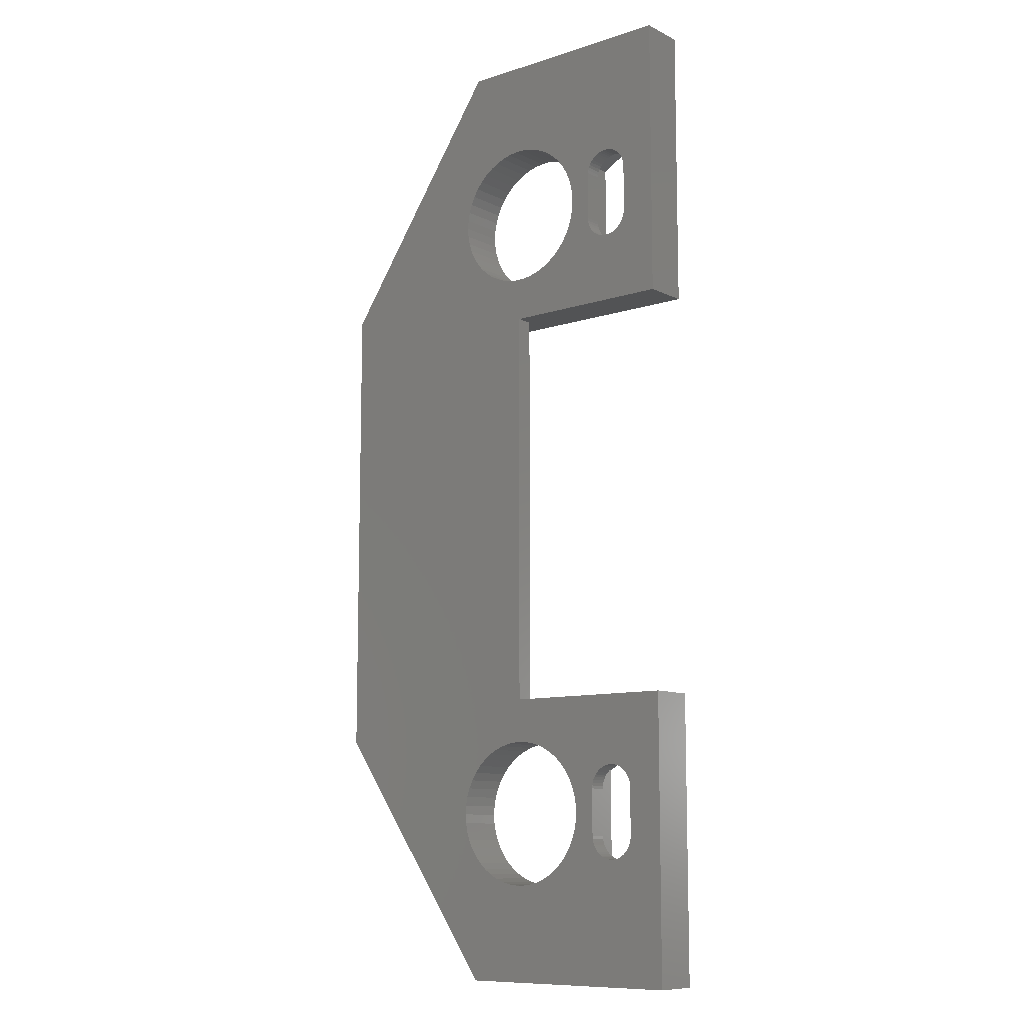
<metadata>
{"format":"stl","ext":"stl","renderer":"f3d","projection":"perspective","resolution":1024,"background":"white","views":[{"elev":-10.2,"azim":-140.7,"up":"+Y"}]}
</metadata>
<code>
# stl→obj: 464 verts, 940 faces
v 0 0 0
v 0 0 4
v 0 24.5 0
v 0 24.5 4
v 20 0 0
v 20 0 4
v 6.458 17.87 0
v 15 24.5 0
v 16.93 20.44 0
v 15 59.5 0
v 3 71.5 0
v 0 59.5 0
v 0 84 0
v 16.93 75.44 0
v 20 84 0
v 21.2 70.28 0
v 35 62.58 0
v 35 21.42 0
v 3 16.5 0
v 3 12.5 0
v 13.83 8.361 0
v 13.07 8.556 0
v 3.016 12.25 0
v 11.02 9.684 0
v 10.44 10.22 0
v 3.063 12 0
v 3.14 11.76 0
v 3.247 11.54 0
v 3.382 11.32 0
v 3.542 11.13 0
v 3.725 10.96 0
v 3.928 10.81 0
v 4.382 10.6 0
v 4.148 10.69 0
v 4.625 10.54 0
v 4.874 10.5 0
v 5.126 10.5 0
v 5.375 10.54 0
v 5.618 10.6 0
v 5.852 10.69 0
v 6.072 10.81 0
v 6.275 10.96 0
v 6.458 11.13 0
v 6.618 11.32 0
v 6.753 11.54 0
v 6.86 11.76 0
v 6.937 12 0
v 6.984 12.25 0
v 7 12.5 0
v 4.382 65.6 0
v 4.148 65.69 0
v 11.65 19.78 0
v 7 16.5 0
v 5.126 18.5 0
v 5.375 18.46 0
v 6.984 16.75 0
v 5.618 18.4 0
v 6.937 17 0
v 6.86 17.24 0
v 5.852 18.31 0
v 6.753 17.46 0
v 6.072 18.19 0
v 6.618 17.68 0
v 6.275 18.04 0
v 4.625 18.46 0
v 4.874 18.5 0
v 4.382 18.4 0
v 4.148 18.31 0
v 3.928 18.19 0
v 3.725 18.04 0
v 3.542 17.87 0
v 3.382 17.68 0
v 3.247 17.46 0
v 3.14 17.24 0
v 3.063 17 0
v 3.016 16.75 0
v 3 67.5 0
v 3.016 71.75 0
v 3.016 67.25 0
v 3.063 67 0
v 3.14 66.76 0
v 3.247 66.54 0
v 3.382 66.32 0
v 3.542 66.13 0
v 3.725 65.96 0
v 3.928 65.81 0
v 4.625 65.54 0
v 4.874 65.5 0
v 5.126 65.5 0
v 5.375 65.54 0
v 5.618 65.6 0
v 5.852 65.69 0
v 6.458 72.87 0
v 6.618 72.68 0
v 6.072 65.81 0
v 6.275 65.96 0
v 6.458 66.13 0
v 6.618 66.32 0
v 6.753 66.54 0
v 6.86 66.76 0
v 6.937 67 0
v 6.984 67.25 0
v 7 67.5 0
v 8.799 68.72 0
v 7 71.5 0
v 20.48 66.49 0
v 20.48 17.51 0
v 20.06 65.83 0
v 19.56 73.78 0
v 20.06 73.17 0
v 8.75 69.5 0
v 6.753 72.46 0
v 6.275 73.04 0
v 6.072 73.19 0
v 5.852 73.31 0
v 4.382 73.4 0
v 4.625 73.46 0
v 5.618 73.4 0
v 5.375 73.46 0
v 5.126 73.5 0
v 4.874 73.5 0
v 8.799 13.72 0
v 8.75 14.5 0
v 4.148 73.31 0
v 3.928 73.19 0
v 3.725 73.04 0
v 3.542 72.87 0
v 3.382 72.68 0
v 3.247 72.46 0
v 3.14 72.24 0
v 3.063 72 0
v 16.17 63.36 0
v 15.39 63.26 0
v 11.65 9.223 0
v 12.34 8.845 0
v 18.35 9.223 0
v 17.66 8.845 0
v 14.61 8.262 0
v 15.39 8.262 0
v 16.17 8.361 0
v 16.93 8.556 0
v 19.56 10.22 0
v 18.98 9.684 0
v 18.35 19.78 0
v 18.98 19.32 0
v 20.06 10.83 0
v 21.2 13.72 0
v 21.05 12.95 0
v 20.48 11.49 0
v 20.81 12.2 0
v 21.25 14.5 0
v 21.2 15.28 0
v 21.05 16.05 0
v 20.81 16.8 0
v 19.56 18.78 0
v 17.66 20.16 0
v 16.17 20.64 0
v 15.39 20.74 0
v 14.61 20.74 0
v 12.34 20.16 0
v 13.83 20.64 0
v 13.07 20.44 0
v 11.02 19.32 0
v 8.799 70.28 0
v 10.44 18.78 0
v 9.944 18.17 0
v 9.523 17.51 0
v 9.189 16.8 0
v 8.946 16.05 0
v 8.799 15.28 0
v 6.984 71.75 0
v 8.946 67.95 0
v 11.02 64.68 0
v 10.44 65.22 0
v 9.189 67.2 0
v 9.523 66.49 0
v 9.944 65.83 0
v 11.65 64.22 0
v 12.34 63.84 0
v 13.07 63.56 0
v 6.937 72 0
v 6.86 72.24 0
v 13.83 63.36 0
v 14.61 63.26 0
v 19.56 65.22 0
v 20.06 18.17 0
v 17.66 75.16 0
v 18.35 74.78 0
v 16.93 63.56 0
v 17.66 63.84 0
v 18.98 74.32 0
v 18.35 64.22 0
v 18.98 64.68 0
v 21.05 71.05 0
v 20.48 72.51 0
v 20.81 67.2 0
v 21.05 67.95 0
v 20.81 71.8 0
v 21.2 68.72 0
v 21.25 69.5 0
v 16.17 75.64 0
v 15.39 75.74 0
v 14.61 75.74 0
v 13.83 75.64 0
v 13.07 75.44 0
v 12.34 75.16 0
v 11.65 74.78 0
v 11.02 74.32 0
v 10.44 73.78 0
v 9.944 73.17 0
v 9.523 72.51 0
v 9.189 71.8 0
v 8.946 71.05 0
v 8.946 12.95 0
v 9.189 12.2 0
v 9.523 11.49 0
v 9.944 10.83 0
v 35 24.5 4
v 35 24.5 1.5
v 15 24.5 1.5
v 2.056 10.8 4
v 35 21.42 4
v 5 9.1 4
v 2.056 14.8 4
v 7.944 10.8 4
v 2.056 18.2 4
v 13.07 20.44 4
v 5 19.9 4
v 9.944 18.17 4
v 10.44 18.78 4
v 7.944 18.2 4
v 7.944 14.2 4
v 8.799 13.72 4
v 8.75 14.5 4
v 8.799 15.28 4
v 13.83 8.361 4
v 13.07 8.556 4
v 9.944 10.83 4
v 10.44 10.22 4
v 12.34 20.16 4
v 8.946 16.05 4
v 9.523 17.51 4
v 9.189 16.8 4
v 11.02 19.32 4
v 11.65 19.78 4
v 17.66 20.16 4
v 18.35 19.78 4
v 16.93 20.44 4
v 13.83 20.64 4
v 14.61 20.74 4
v 16.17 20.64 4
v 15.39 20.74 4
v 18.98 19.32 4
v 20.81 12.2 4
v 20.48 11.49 4
v 19.56 18.78 4
v 20.06 18.17 4
v 21.2 13.72 4
v 21.05 12.95 4
v 15.39 8.262 4
v 14.61 8.262 4
v 20.06 10.83 4
v 19.56 10.22 4
v 20.48 17.51 4
v 20.81 16.8 4
v 21.05 16.05 4
v 21.2 15.28 4
v 21.25 14.5 4
v 18.98 9.684 4
v 18.35 9.223 4
v 17.66 8.845 4
v 16.93 8.556 4
v 16.17 8.361 4
v 12.34 8.845 4
v 11.65 9.223 4
v 11.02 9.684 4
v 8.946 12.95 4
v 9.523 11.49 4
v 9.189 12.2 4
v 35 62.58 4
v 35 59.5 4
v 35 59.5 1.5
v 20 84 4
v 0 84 4
v 0 59.5 4
v 15 59.5 1.5
v 3 16.5 1.5
v 3 12.5 1.5
v 3.016 16.75 1.5
v 3.063 17 1.5
v 3.14 17.24 1.5
v 3.247 17.46 1.5
v 3.382 17.68 1.5
v 3.542 17.87 1.5
v 3.725 18.04 1.5
v 3.928 18.19 1.5
v 4.148 18.31 1.5
v 4.382 18.4 1.5
v 4.625 18.46 1.5
v 4.874 18.5 1.5
v 5.126 18.5 1.5
v 5.375 18.46 1.5
v 5.618 18.4 1.5
v 5.852 18.31 1.5
v 6.072 18.19 1.5
v 6.275 18.04 1.5
v 6.458 17.87 1.5
v 6.618 17.68 1.5
v 6.753 17.46 1.5
v 6.86 17.24 1.5
v 6.937 17 1.5
v 6.984 16.75 1.5
v 7 16.5 1.5
v 7 12.5 1.5
v 6.984 12.25 1.5
v 6.937 12 1.5
v 6.86 11.76 1.5
v 6.753 11.54 1.5
v 6.618 11.32 1.5
v 6.458 11.13 1.5
v 6.275 10.96 1.5
v 6.072 10.81 1.5
v 5.852 10.69 1.5
v 5.618 10.6 1.5
v 5.375 10.54 1.5
v 5.126 10.5 1.5
v 4.874 10.5 1.5
v 4.625 10.54 1.5
v 4.382 10.6 1.5
v 4.148 10.69 1.5
v 3.928 10.81 1.5
v 3.725 10.96 1.5
v 3.542 11.13 1.5
v 3.382 11.32 1.5
v 3.247 11.54 1.5
v 3.14 11.76 1.5
v 3.063 12 1.5
v 3.016 12.25 1.5
v 3 71.5 1.5
v 3 67.5 1.5
v 3.016 71.75 1.5
v 3.063 72 1.5
v 3.14 72.24 1.5
v 3.247 72.46 1.5
v 3.382 72.68 1.5
v 3.542 72.87 1.5
v 3.725 73.04 1.5
v 3.928 73.19 1.5
v 4.148 73.31 1.5
v 4.382 73.4 1.5
v 4.625 73.46 1.5
v 4.874 73.5 1.5
v 5.126 73.5 1.5
v 5.375 73.46 1.5
v 5.618 73.4 1.5
v 5.852 73.31 1.5
v 6.072 73.19 1.5
v 6.275 73.04 1.5
v 6.458 72.87 1.5
v 6.618 72.68 1.5
v 6.753 72.46 1.5
v 6.86 72.24 1.5
v 6.937 72 1.5
v 6.984 71.75 1.5
v 7 71.5 1.5
v 7 67.5 1.5
v 6.984 67.25 1.5
v 6.937 67 1.5
v 6.86 66.76 1.5
v 6.753 66.54 1.5
v 6.618 66.32 1.5
v 6.458 66.13 1.5
v 6.275 65.96 1.5
v 6.072 65.81 1.5
v 5.852 65.69 1.5
v 5.618 65.6 1.5
v 5.375 65.54 1.5
v 5.126 65.5 1.5
v 4.874 65.5 1.5
v 4.625 65.54 1.5
v 4.382 65.6 1.5
v 4.148 65.69 1.5
v 3.928 65.81 1.5
v 3.725 65.96 1.5
v 3.542 66.13 1.5
v 3.382 66.32 1.5
v 3.247 66.54 1.5
v 3.14 66.76 1.5
v 3.063 67 1.5
v 3.016 67.25 1.5
v 8.799 70.28 4
v 8.75 69.5 4
v 8.799 68.72 4
v 8.946 71.05 4
v 9.189 71.8 4
v 9.523 72.51 4
v 9.944 73.17 4
v 10.44 73.78 4
v 11.02 74.32 4
v 11.65 74.78 4
v 12.34 75.16 4
v 13.07 75.44 4
v 13.83 75.64 4
v 14.61 75.74 4
v 15.39 75.74 4
v 16.17 75.64 4
v 16.93 75.44 4
v 17.66 75.16 4
v 18.35 74.78 4
v 18.98 74.32 4
v 19.56 73.78 4
v 20.06 73.17 4
v 20.48 72.51 4
v 20.81 71.8 4
v 21.05 71.05 4
v 21.2 70.28 4
v 21.25 69.5 4
v 21.2 68.72 4
v 21.05 67.95 4
v 20.81 67.2 4
v 20.48 66.49 4
v 20.06 65.83 4
v 19.56 65.22 4
v 18.98 64.68 4
v 18.35 64.22 4
v 17.66 63.84 4
v 16.93 63.56 4
v 16.17 63.36 4
v 15.39 63.26 4
v 14.61 63.26 4
v 13.83 63.36 4
v 13.07 63.56 4
v 12.34 63.84 4
v 11.65 64.22 4
v 11.02 64.68 4
v 10.44 65.22 4
v 9.944 65.83 4
v 9.523 66.49 4
v 9.189 67.2 4
v 8.946 67.95 4
v 2.056 14.8 1.5
v 2.056 10.8 1.5
v 5 9.1 1.5
v 7.944 10.8 1.5
v 7.944 14.2 1.5
v 7.944 18.2 1.5
v 5 19.9 1.5
v 2.056 18.2 1.5
v 5 64.1 4
v 2.056 65.8 4
v 7.944 65.8 4
v 2.056 69.8 4
v 2.056 73.2 4
v 5 74.9 4
v 7.944 73.2 4
v 7.944 69.2 4
v 7.944 65.8 1.5
v 7.944 69.2 1.5
v 5 64.1 1.5
v 5 74.9 1.5
v 7.944 73.2 1.5
v 2.056 73.2 1.5
v 2.056 69.8 1.5
v 2.056 65.8 1.5
f 1 2 3
f 3 2 4
f 2 1 5
f 6 2 5
f 7 3 8
f 9 8 10
f 11 12 13
f 14 13 15
f 16 15 17
f 5 17 18
f 1 3 19
f 1 19 20
f 21 5 22
f 1 20 23
f 24 5 25
f 1 23 26
f 1 26 27
f 1 27 28
f 1 28 29
f 1 29 30
f 1 30 31
f 1 31 32
f 1 32 5
f 33 5 34
f 35 5 33
f 36 5 35
f 37 5 36
f 38 5 37
f 39 5 38
f 39 40 5
f 40 41 5
f 41 42 5
f 42 43 5
f 43 44 5
f 44 45 5
f 45 46 5
f 46 47 5
f 47 48 5
f 48 49 5
f 50 10 51
f 52 53 8
f 54 3 55
f 53 56 8
f 55 3 57
f 56 58 8
f 58 59 8
f 57 3 60
f 59 61 8
f 60 3 62
f 61 63 8
f 64 3 7
f 63 7 8
f 62 3 64
f 65 3 66
f 67 3 65
f 68 3 67
f 69 3 68
f 70 3 69
f 71 3 70
f 72 3 71
f 73 3 72
f 74 3 73
f 75 3 74
f 76 3 75
f 19 3 76
f 77 12 11
f 78 11 13
f 79 12 77
f 80 12 79
f 81 12 80
f 82 12 81
f 83 12 82
f 84 12 83
f 85 12 84
f 86 12 85
f 10 12 86
f 10 86 51
f 87 10 50
f 88 10 87
f 89 10 88
f 90 10 89
f 91 10 90
f 92 10 91
f 93 13 94
f 10 92 95
f 10 95 96
f 10 96 97
f 10 97 98
f 10 98 99
f 10 99 100
f 10 100 101
f 10 101 102
f 10 102 103
f 104 103 105
f 106 107 108
f 109 15 110
f 111 112 13
f 112 94 13
f 113 13 93
f 114 13 113
f 115 13 114
f 116 13 117
f 115 118 13
f 118 119 13
f 119 120 13
f 120 121 13
f 121 117 13
f 122 53 123
f 116 124 13
f 124 125 13
f 125 126 13
f 126 127 13
f 127 128 13
f 128 129 13
f 129 130 13
f 130 131 13
f 131 78 13
f 132 10 133
f 134 5 24
f 135 5 134
f 22 5 135
f 136 5 137
f 5 21 138
f 5 138 139
f 5 139 140
f 104 112 111
f 5 140 141
f 5 141 137
f 142 5 143
f 5 136 143
f 144 10 145
f 146 5 142
f 147 17 148
f 5 146 149
f 5 149 150
f 5 150 148
f 5 148 17
f 151 17 147
f 152 17 151
f 106 153 154
f 106 154 107
f 10 155 145
f 156 10 144
f 9 10 156
f 157 8 9
f 158 8 157
f 159 8 158
f 52 8 160
f 159 161 8
f 161 162 8
f 162 160 8
f 163 53 52
f 111 13 164
f 165 53 163
f 166 53 165
f 167 53 166
f 168 53 167
f 169 53 168
f 170 53 169
f 123 53 170
f 104 105 171
f 172 103 104
f 173 10 174
f 175 103 172
f 176 103 175
f 177 103 176
f 10 103 177
f 10 177 174
f 178 10 173
f 179 10 178
f 180 10 179
f 104 171 181
f 104 181 182
f 10 180 183
f 10 183 184
f 10 184 133
f 108 155 185
f 108 186 155
f 10 132 155
f 187 15 188
f 132 189 155
f 189 190 155
f 188 15 191
f 190 192 155
f 192 193 155
f 191 15 109
f 193 185 155
f 106 152 153
f 186 108 107
f 194 15 16
f 152 106 17
f 110 15 195
f 106 196 17
f 196 197 17
f 195 15 198
f 197 199 17
f 198 15 194
f 199 200 17
f 200 16 17
f 14 15 187
f 201 13 14
f 202 13 201
f 203 13 202
f 204 13 203
f 205 13 204
f 206 13 205
f 207 13 206
f 208 13 207
f 209 13 208
f 210 13 209
f 211 13 210
f 212 13 211
f 213 13 212
f 164 13 213
f 104 182 112
f 34 5 32
f 53 122 214
f 53 214 215
f 53 215 216
f 25 5 49
f 217 25 49
f 216 217 49
f 53 216 49
f 66 3 54
f 218 219 4
f 4 219 220
f 4 220 8
f 4 8 3
f 221 2 6
f 218 4 222
f 223 221 6
f 4 2 221
f 4 221 224
f 225 223 6
f 4 224 226
f 227 4 228
f 229 230 231
f 230 228 231
f 231 232 233
f 231 234 235
f 231 233 234
f 236 237 6
f 238 225 239
f 240 227 228
f 231 235 241
f 242 231 243
f 229 231 242
f 244 228 230
f 245 228 244
f 240 228 245
f 246 247 222
f 248 246 222
f 249 4 227
f 250 4 249
f 222 4 250
f 251 248 222
f 222 250 252
f 247 253 222
f 252 251 222
f 254 255 6
f 256 257 222
f 258 259 6
f 260 261 6
f 262 263 6
f 222 257 264
f 255 262 6
f 222 264 265
f 261 236 6
f 222 265 266
f 222 266 267
f 259 254 6
f 222 267 268
f 222 258 6
f 222 268 258
f 263 269 6
f 269 270 6
f 270 271 6
f 271 272 6
f 272 273 6
f 273 260 6
f 253 256 222
f 239 225 6
f 237 274 6
f 274 275 6
f 275 276 6
f 276 239 6
f 277 233 232
f 232 278 279
f 241 243 231
f 232 279 277
f 226 228 4
f 278 225 238
f 232 225 278
f 18 222 6
f 5 18 6
f 219 18 17
f 219 218 222
f 280 281 17
f 281 282 17
f 222 18 219
f 282 219 17
f 283 280 17
f 15 283 17
f 13 284 15
f 15 284 283
f 12 285 13
f 13 285 284
f 281 286 282
f 285 286 281
f 10 286 285
f 12 10 285
f 286 10 220
f 220 10 8
f 19 287 288
f 20 19 288
f 76 289 287
f 19 76 287
f 75 290 289
f 76 75 289
f 74 291 290
f 75 74 290
f 73 292 291
f 74 73 291
f 72 293 292
f 73 72 292
f 71 294 293
f 72 71 293
f 70 295 294
f 71 70 294
f 69 296 295
f 70 69 295
f 68 297 296
f 69 68 296
f 67 298 297
f 68 67 297
f 65 299 298
f 67 65 298
f 66 300 299
f 65 66 299
f 54 301 300
f 66 54 300
f 55 302 301
f 54 55 301
f 57 303 302
f 55 57 302
f 60 304 303
f 57 60 303
f 62 305 304
f 60 62 304
f 64 306 305
f 62 64 305
f 7 307 306
f 64 7 306
f 308 307 63
f 63 307 7
f 309 308 61
f 61 308 63
f 310 309 59
f 59 309 61
f 311 310 58
f 58 310 59
f 312 311 56
f 56 311 58
f 313 312 53
f 53 312 56
f 313 53 314
f 314 53 49
f 314 49 315
f 315 49 48
f 315 48 316
f 316 48 47
f 316 47 317
f 317 47 46
f 317 46 318
f 318 46 45
f 318 45 319
f 319 45 44
f 319 44 320
f 320 44 43
f 320 43 321
f 321 43 42
f 321 42 322
f 322 42 41
f 322 41 323
f 323 41 40
f 323 40 324
f 324 40 39
f 324 39 325
f 325 39 38
f 325 38 326
f 326 38 37
f 326 37 327
f 327 37 36
f 327 36 328
f 328 36 35
f 328 35 329
f 329 35 33
f 329 33 330
f 330 33 34
f 330 34 331
f 331 34 32
f 331 32 332
f 332 32 31
f 332 31 333
f 333 31 30
f 334 333 30
f 29 334 30
f 335 334 29
f 28 335 29
f 336 335 28
f 27 336 28
f 337 336 27
f 26 337 27
f 338 337 26
f 23 338 26
f 288 338 23
f 20 288 23
f 11 339 340
f 77 11 340
f 78 341 339
f 11 78 339
f 131 342 341
f 78 131 341
f 130 343 342
f 131 130 342
f 129 344 343
f 130 129 343
f 128 345 344
f 129 128 344
f 127 346 345
f 128 127 345
f 126 347 346
f 127 126 346
f 125 348 347
f 126 125 347
f 124 349 348
f 125 124 348
f 116 350 349
f 124 116 349
f 117 351 350
f 116 117 350
f 121 352 351
f 117 121 351
f 120 353 352
f 121 120 352
f 119 354 353
f 120 119 353
f 118 355 354
f 119 118 354
f 115 356 355
f 118 115 355
f 114 357 356
f 115 114 356
f 113 358 357
f 114 113 357
f 93 359 358
f 113 93 358
f 360 359 94
f 94 359 93
f 361 360 112
f 112 360 94
f 362 361 182
f 182 361 112
f 363 362 181
f 181 362 182
f 364 363 171
f 171 363 181
f 365 364 105
f 105 364 171
f 365 105 366
f 366 105 103
f 366 103 367
f 367 103 102
f 367 102 368
f 368 102 101
f 368 101 369
f 369 101 100
f 369 100 370
f 370 100 99
f 370 99 371
f 371 99 98
f 371 98 372
f 372 98 97
f 372 97 373
f 373 97 96
f 373 96 374
f 374 96 95
f 374 95 375
f 375 95 92
f 375 92 376
f 376 92 91
f 376 91 377
f 377 91 90
f 377 90 378
f 378 90 89
f 378 89 379
f 379 89 88
f 379 88 380
f 380 88 87
f 380 87 381
f 381 87 50
f 381 50 382
f 382 50 51
f 382 51 383
f 383 51 86
f 383 86 384
f 384 86 85
f 384 85 385
f 385 85 84
f 386 385 84
f 83 386 84
f 387 386 83
f 82 387 83
f 388 387 82
f 81 388 82
f 389 388 81
f 80 389 81
f 390 389 80
f 79 390 80
f 340 390 79
f 77 340 79
f 170 235 234
f 123 170 234
f 234 233 122
f 123 234 122
f 169 241 235
f 170 169 235
f 168 243 241
f 169 168 241
f 167 242 243
f 168 167 243
f 166 229 242
f 167 166 242
f 165 230 229
f 166 165 229
f 163 244 230
f 165 163 230
f 52 245 244
f 163 52 244
f 160 240 245
f 52 160 245
f 162 227 240
f 160 162 240
f 161 249 227
f 162 161 227
f 159 250 249
f 161 159 249
f 158 252 250
f 159 158 250
f 157 251 252
f 158 157 252
f 9 248 251
f 157 9 251
f 156 246 248
f 9 156 248
f 144 247 246
f 156 144 246
f 145 253 247
f 144 145 247
f 155 256 253
f 145 155 253
f 257 256 186
f 186 256 155
f 264 257 107
f 107 257 186
f 265 264 154
f 154 264 107
f 266 265 153
f 153 265 154
f 267 266 152
f 152 266 153
f 268 267 151
f 151 267 152
f 268 151 258
f 258 151 147
f 258 147 259
f 259 147 148
f 259 148 254
f 254 148 150
f 254 150 255
f 255 150 149
f 255 149 262
f 262 149 146
f 262 146 263
f 263 146 142
f 263 142 269
f 269 142 143
f 269 143 270
f 270 143 136
f 270 136 271
f 271 136 137
f 271 137 272
f 272 137 141
f 272 141 273
f 273 141 140
f 273 140 260
f 260 140 139
f 260 139 261
f 261 139 138
f 261 138 236
f 236 138 21
f 236 21 237
f 237 21 22
f 237 22 274
f 274 22 135
f 274 135 275
f 275 135 134
f 275 134 276
f 276 134 24
f 276 24 239
f 239 24 25
f 238 239 25
f 217 238 25
f 278 238 217
f 216 278 217
f 279 278 216
f 215 279 216
f 277 279 215
f 214 277 215
f 233 277 214
f 122 233 214
f 164 391 392
f 111 164 392
f 392 393 104
f 111 392 104
f 213 394 391
f 164 213 391
f 212 395 394
f 213 212 394
f 211 396 395
f 212 211 395
f 210 397 396
f 211 210 396
f 209 398 397
f 210 209 397
f 208 399 398
f 209 208 398
f 207 400 399
f 208 207 399
f 206 401 400
f 207 206 400
f 205 402 401
f 206 205 401
f 204 403 402
f 205 204 402
f 203 404 403
f 204 203 403
f 202 405 404
f 203 202 404
f 201 406 405
f 202 201 405
f 14 407 406
f 201 14 406
f 187 408 407
f 14 187 407
f 188 409 408
f 187 188 408
f 191 410 409
f 188 191 409
f 109 411 410
f 191 109 410
f 412 411 110
f 110 411 109
f 413 412 195
f 195 412 110
f 414 413 198
f 198 413 195
f 415 414 194
f 194 414 198
f 416 415 16
f 16 415 194
f 417 416 200
f 200 416 16
f 417 200 418
f 418 200 199
f 418 199 419
f 419 199 197
f 419 197 420
f 420 197 196
f 420 196 421
f 421 196 106
f 421 106 422
f 422 106 108
f 422 108 423
f 423 108 185
f 423 185 424
f 424 185 193
f 424 193 425
f 425 193 192
f 425 192 426
f 426 192 190
f 426 190 427
f 427 190 189
f 427 189 428
f 428 189 132
f 428 132 429
f 429 132 133
f 429 133 430
f 430 133 184
f 430 184 431
f 431 184 183
f 431 183 432
f 432 183 180
f 432 180 433
f 433 180 179
f 433 179 434
f 434 179 178
f 434 178 435
f 435 178 173
f 435 173 436
f 436 173 174
f 437 436 174
f 177 437 174
f 438 437 177
f 176 438 177
f 439 438 176
f 175 439 176
f 440 439 175
f 172 440 175
f 393 440 172
f 104 393 172
f 219 282 286
f 220 219 286
f 441 224 221
f 442 441 221
f 223 443 221
f 221 443 442
f 225 444 223
f 223 444 443
f 232 445 225
f 225 445 444
f 231 446 232
f 232 446 445
f 446 231 228
f 447 446 228
f 447 228 226
f 448 447 226
f 448 226 224
f 441 448 224
f 449 285 281
f 284 285 450
f 435 436 451
f 284 450 452
f 284 452 453
f 401 402 284
f 284 453 454
f 429 430 281
f 430 449 281
f 450 285 449
f 395 396 455
f 432 449 431
f 423 424 281
f 424 425 281
f 456 440 393
f 456 439 440
f 422 423 281
f 455 394 395
f 402 403 284
f 454 455 396
f 420 421 281
f 284 454 397
f 421 422 281
f 284 397 398
f 284 398 399
f 419 420 281
f 284 399 400
f 284 400 401
f 418 419 281
f 410 411 280
f 415 416 280
f 283 284 403
f 417 418 281
f 283 403 404
f 283 404 405
f 413 414 280
f 283 405 406
f 412 413 280
f 283 406 407
f 411 412 280
f 283 407 408
f 414 415 280
f 283 408 409
f 283 410 280
f 283 409 410
f 280 416 281
f 416 417 281
f 396 397 454
f 451 433 434
f 425 426 281
f 427 428 281
f 428 429 281
f 431 449 430
f 393 392 456
f 436 437 451
f 451 434 435
f 426 427 281
f 455 391 394
f 455 392 391
f 455 456 392
f 456 438 439
f 438 451 437
f 456 451 438
f 433 449 432
f 451 449 433
f 314 444 445
f 319 320 443
f 293 294 447
f 313 445 446
f 300 301 447
f 296 297 447
f 448 287 289
f 448 289 290
f 448 290 291
f 294 295 447
f 448 291 292
f 448 293 447
f 448 292 293
f 297 298 447
f 298 299 447
f 327 328 443
f 299 300 447
f 338 288 441
f 447 301 446
f 301 302 446
f 302 303 446
f 303 304 446
f 304 305 446
f 305 306 446
f 306 307 446
f 307 308 446
f 308 309 446
f 309 310 446
f 326 327 443
f 310 311 446
f 311 312 446
f 312 313 446
f 315 444 314
f 316 444 315
f 322 323 443
f 317 444 316
f 318 444 317
f 319 444 318
f 320 321 443
f 443 444 319
f 324 325 443
f 321 322 443
f 324 443 323
f 328 329 443
f 337 338 441
f 295 296 447
f 313 314 445
f 442 443 330
f 442 330 331
f 442 331 332
f 442 332 333
f 442 333 334
f 442 334 335
f 442 336 441
f 442 335 336
f 336 337 441
f 329 330 443
f 288 448 441
f 288 287 448
f 325 326 443
f 366 457 458
f 371 372 459
f 345 346 460
f 365 458 461
f 352 353 460
f 348 349 460
f 462 339 341
f 462 341 342
f 462 342 343
f 346 347 460
f 462 343 344
f 462 345 460
f 462 344 345
f 349 350 460
f 350 351 460
f 379 380 459
f 351 352 460
f 390 340 463
f 460 353 461
f 353 354 461
f 354 355 461
f 355 356 461
f 356 357 461
f 357 358 461
f 358 359 461
f 359 360 461
f 360 361 461
f 361 362 461
f 378 379 459
f 362 363 461
f 363 364 461
f 364 365 461
f 367 457 366
f 368 457 367
f 374 375 459
f 369 457 368
f 370 457 369
f 371 457 370
f 372 373 459
f 459 457 371
f 376 377 459
f 373 374 459
f 376 459 375
f 380 381 459
f 389 390 463
f 347 348 460
f 365 366 458
f 464 459 382
f 464 382 383
f 464 383 384
f 464 384 385
f 464 385 386
f 464 386 387
f 464 388 463
f 464 387 388
f 388 389 463
f 381 382 459
f 340 462 463
f 340 339 462
f 377 378 459
f 463 452 450
f 464 463 450
f 449 459 450
f 450 459 464
f 451 457 449
f 449 457 459
f 456 458 451
f 451 458 457
f 455 461 456
f 456 461 458
f 461 455 454
f 460 461 454
f 460 454 453
f 462 460 453
f 462 453 452
f 463 462 452

</code>
